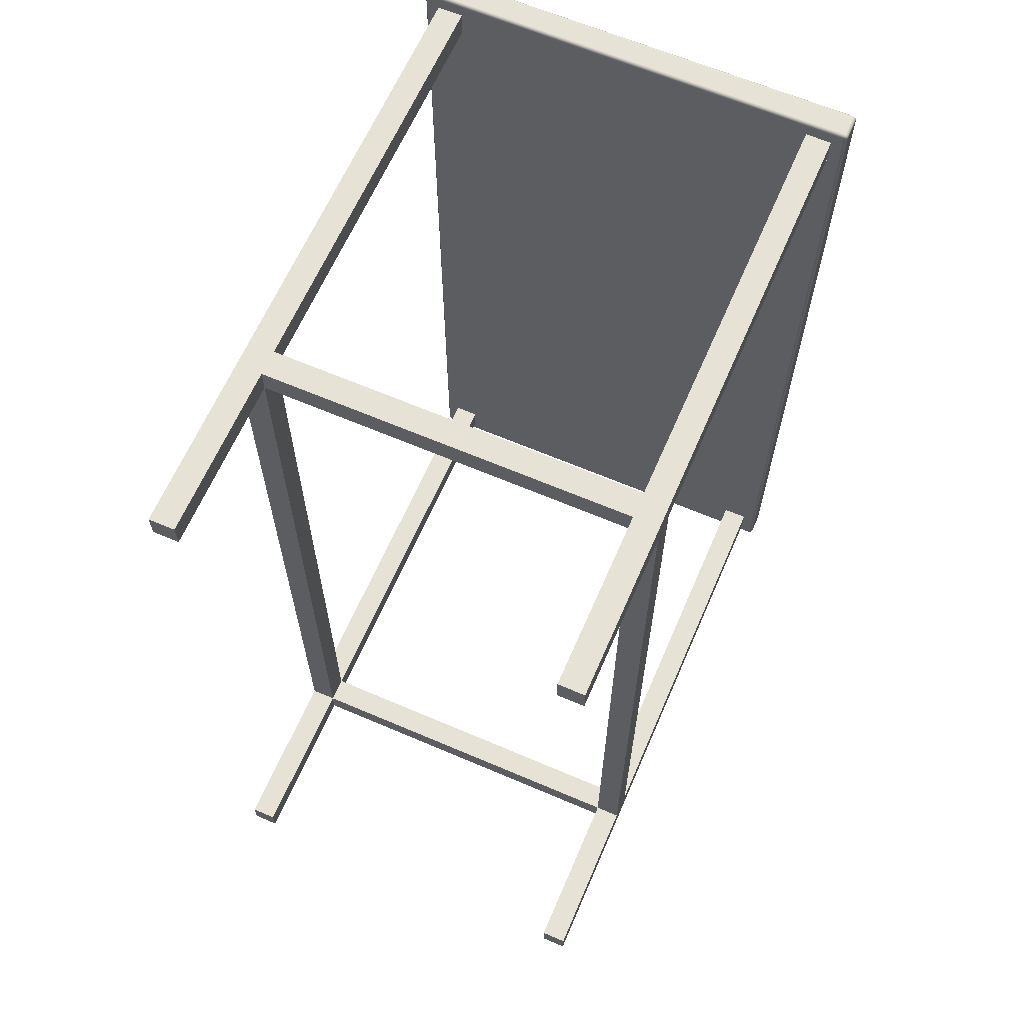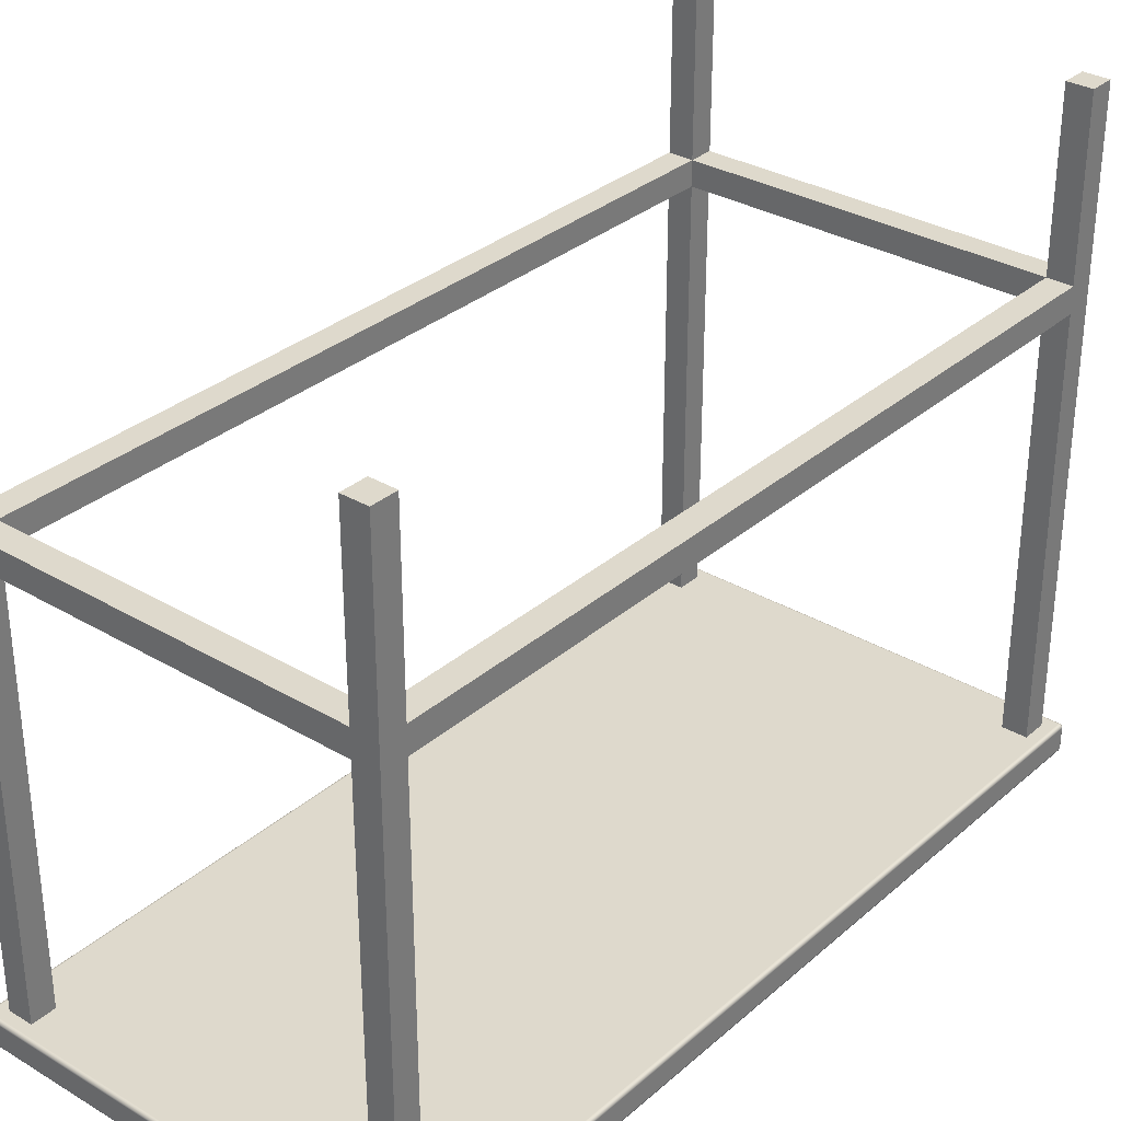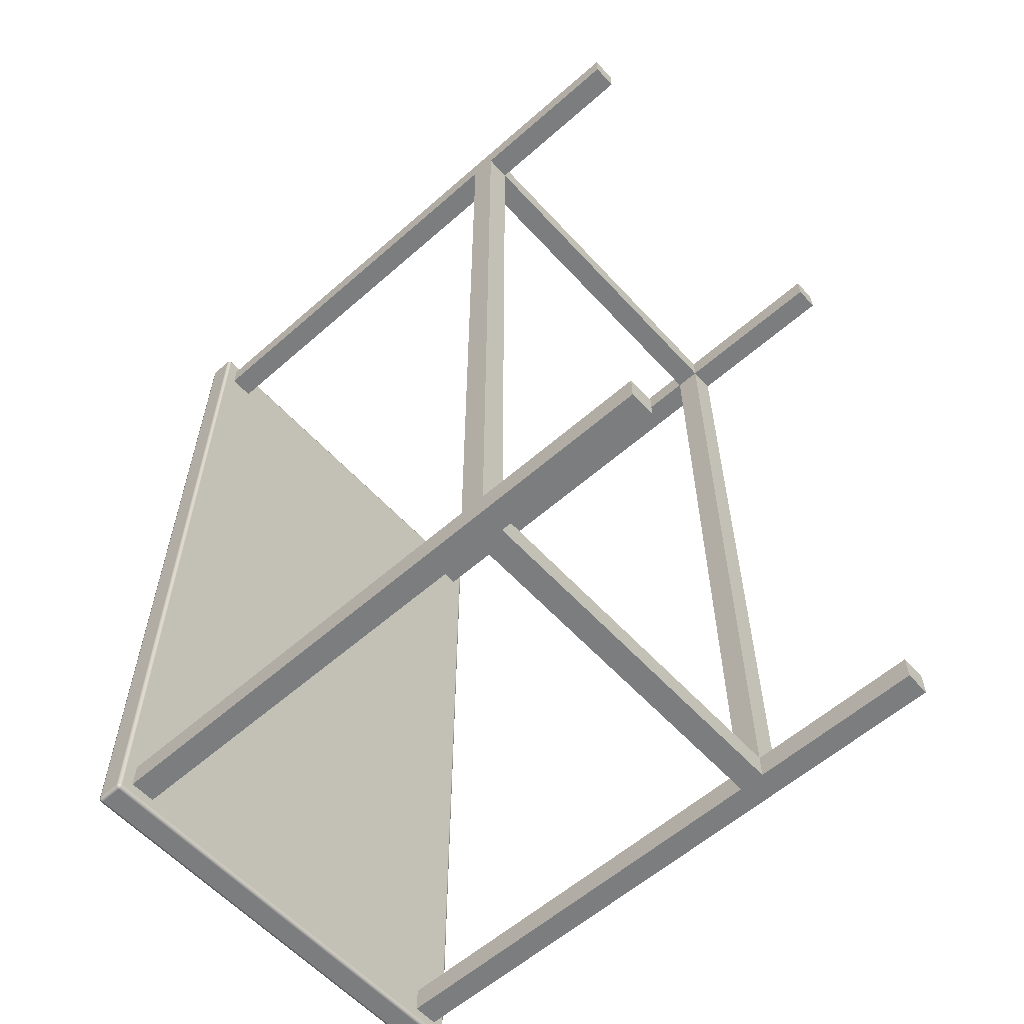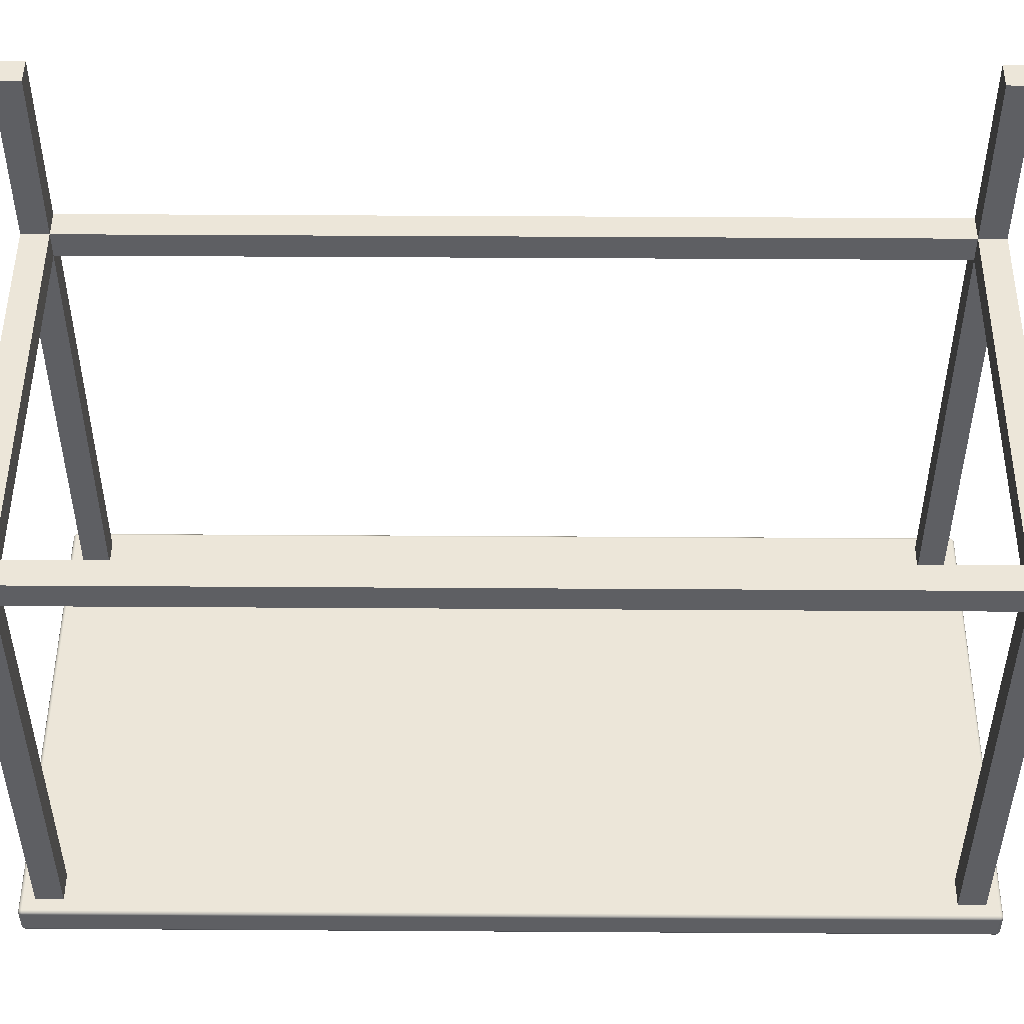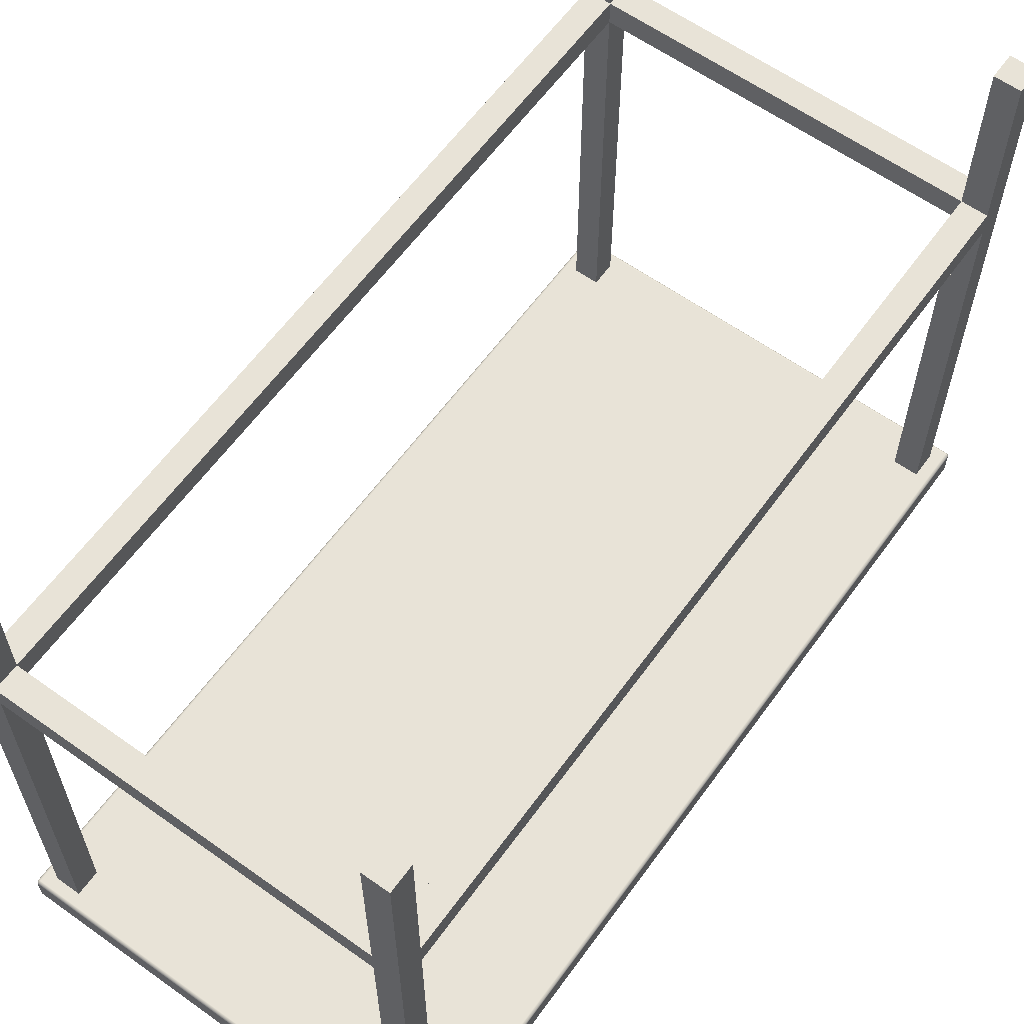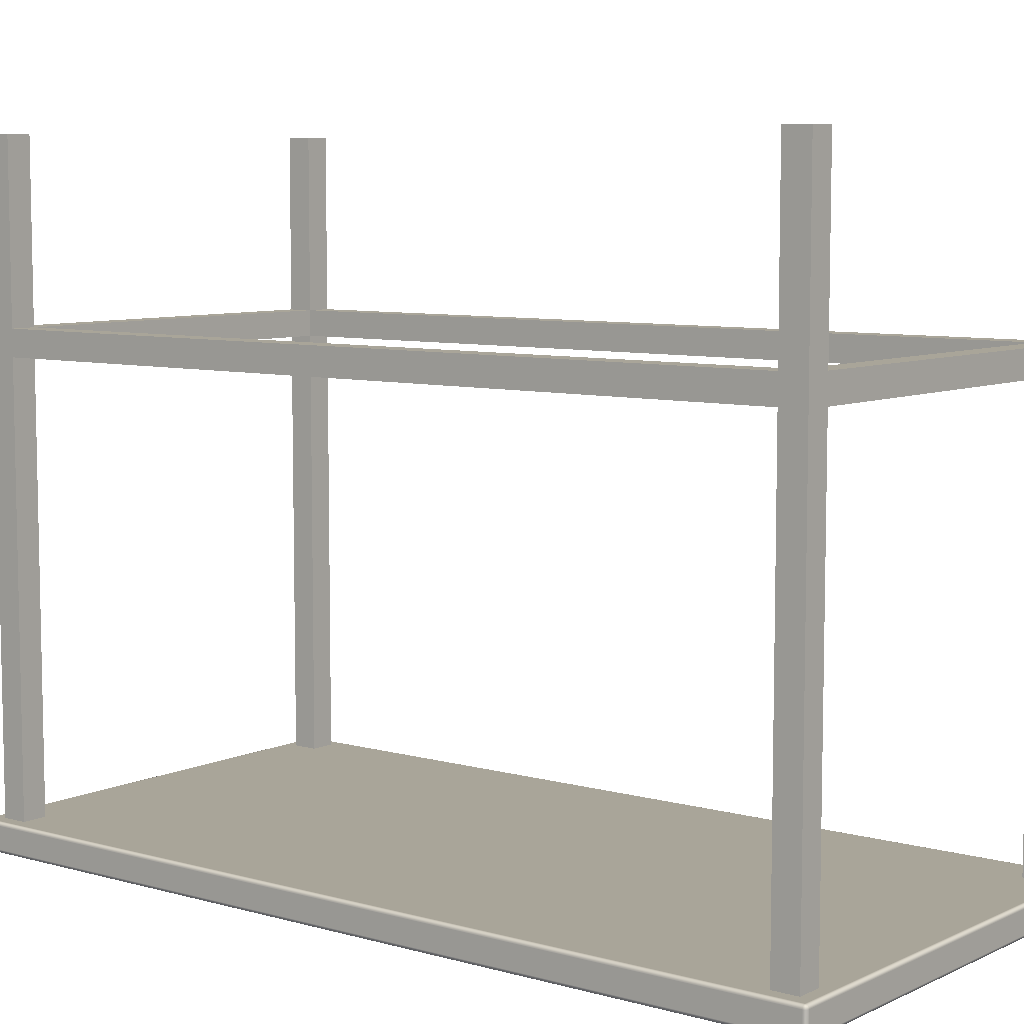
<metadata>
{"format":"obj","ext":"obj","renderer":"f3d","projection":"perspective","resolution":1024,"background":"white","views":[{"elev":64.0,"azim":23.4,"up":"+Y"},{"elev":31.9,"azim":-140.2,"up":"+Z"},{"elev":-59.0,"azim":-47.9,"up":"+Y"},{"elev":49.5,"azim":-89.6,"up":"+Z"},{"elev":61.5,"azim":35.9,"up":"+Z"},{"elev":7.4,"azim":-51.8,"up":"+Z"}]}
</metadata>
<code>
g Solid1
v -305 -600 5
v -305 -600 35
v -305 600 5
v -305 600 35
v -304.3 -602.5 5
v -304.3 -602.5 35
v -304.3 -600 2.5
v -304.3 -600 37.5
v -304.3 600 2.5
v -304.3 600 37.5
v -304.3 602.5 5
v -304.3 602.5 35
v -303.9 -601.9 2.556
v -303.9 -601.9 37.44
v -303.9 602.4 3.117
v -303.9 602.4 36.88
v -302.6 -600.7 0.7632
v -302.6 -600.7 39.24
v -302.6 604.2 4.301
v -302.6 604.2 35.7
v -302.5 -604.3 5
v -302.5 -604.3 35
v -302.5 -600 0.6699
v -302.5 -600 39.33
v -302.5 600 0.6699
v -302.5 600 39.33
v -302.5 604.3 5
v -302.5 604.3 35
v -301.9 -603.9 2.556
v -301.9 -603.9 37.44
v -301.9 602.4 1.065
v -301.9 602.4 38.93
v -300.7 -602.6 0.7632
v -300.7 -602.6 39.24
v -300.7 604.2 2.439
v -300.7 604.2 37.56
v -300 -605 5
v -300 -605 35
v -300 -604.3 2.5
v -300 -604.3 37.5
v -300 -602.5 0.6699
v -300 -602.5 39.33
v -300 -600 0
v -300 -600 40
v -300 600 0
v -300 600 40
v -300 602.5 0.6699
v -300 602.5 39.33
v -300 604.3 2.5
v -300 604.3 37.5
v -300 605 5
v -300 605 35
v -285 -585 40
v -285 -585 890
v -285 -550 40
v -285 -550 620
v -285 -550 655
v -285 -550 890
v -285 550 40
v -285 550 620
v -285 550 655
v -285 550 890
v -285 585 40
v -285 585 890
v -250 -585 40
v -250 -585 620
v -250 -585 655
v -250 -585 890
v -250 -550 40
v -250 -550 620
v -250 -550 655
v -250 -550 890
v -250 550 40
v -250 550 620
v -250 550 655
v -250 550 890
v -250 585 40
v -250 585 620
v -250 585 655
v -250 585 890
v 250 -585 40
v 250 -585 620
v 250 -585 655
v 250 -585 890
v 250 -550 40
v 250 -550 620
v 250 -550 655
v 250 -550 890
v 250 550 40
v 250 550 620
v 250 550 655
v 250 550 890
v 250 585 40
v 250 585 620
v 250 585 655
v 250 585 890
v 285 -585 40
v 285 -585 890
v 285 -550 40
v 285 -550 620
v 285 -550 655
v 285 -550 890
v 285 550 40
v 285 550 620
v 285 550 655
v 285 550 890
v 285 585 40
v 285 585 890
v 300 -605 5
v 300 -605 35
v 300 -604.3 2.5
v 300 -604.3 37.5
v 300 -602.5 0.6699
v 300 -602.5 39.33
v 300 -600 0
v 300 -600 40
v 300 600 0
v 300 600 40
v 300 602.5 0.6699
v 300 602.5 39.33
v 300 604.3 2.5
v 300 604.3 37.5
v 300 605 5
v 300 605 35
v 300.7 -602.6 0.7632
v 300.7 604.2 2.439
v 301.9 -603.9 2.556
v 301.9 602.4 1.065
v 302.4 -603.9 36.88
v 302.4 -601.9 38.93
v 302.4 601.9 38.93
v 302.4 603.9 36.88
v 302.5 -604.3 5
v 302.5 -604.3 35
v 302.5 -600 0.6699
v 302.5 -600 39.33
v 302.5 600 0.6699
v 302.5 600 39.33
v 302.5 604.3 5
v 302.5 604.3 35
v 302.6 -600.7 0.7632
v 302.6 604.2 4.301
v 303.9 -601.9 2.556
v 303.9 602.4 3.117
v 304.2 -602.6 35.7
v 304.2 -600.7 37.56
v 304.2 600.7 37.56
v 304.2 602.6 35.7
v 304.3 -602.5 5
v 304.3 -602.5 35
v 304.3 -600 2.5
v 304.3 -600 37.5
v 304.3 600 2.5
v 304.3 600 37.5
v 304.3 602.5 5
v 304.3 602.5 35
v 305 -600 5
v 305 -600 35
v 305 600 5
v 305 600 35
f 26 46 32
f 32 46 48
f 32 48 36
f 36 48 50
f 36 50 52
f 36 52 20
f 20 52 28
f 20 28 12
f 20 12 16
f 16 12 4
f 16 4 10
f 10 26 16
f 16 26 32
f 16 32 36
f 20 16 36
f 24 18 44
f 44 18 34
f 44 34 42
f 42 34 40
f 40 34 30
f 40 30 38
f 38 30 22
f 22 30 14
f 22 14 6
f 6 14 2
f 2 14 8
f 8 14 18
f 8 18 24
f 18 14 34
f 34 14 30
f 120 118 131
f 131 118 138
f 131 138 147
f 147 138 154
f 147 154 160
f 147 160 148
f 148 160 156
f 148 156 140
f 148 140 132
f 132 140 124
f 132 124 122
f 122 120 132
f 132 120 131
f 132 131 147
f 148 132 147
f 9 3 15
f 15 3 11
f 15 11 19
f 19 11 27
f 19 27 51
f 19 51 35
f 35 51 49
f 35 49 47
f 35 47 31
f 31 47 45
f 31 45 25
f 25 9 31
f 31 9 15
f 31 15 19
f 35 31 19
f 136 116 130
f 130 116 114
f 130 114 112
f 130 112 129
f 129 112 110
f 129 110 134
f 129 134 145
f 145 134 150
f 145 150 158
f 145 158 146
f 146 158 152
f 146 152 136
f 146 136 130
f 145 146 130
f 129 145 130
f 5 1 13
f 13 1 7
f 13 7 17
f 17 7 23
f 17 23 43
f 17 43 33
f 33 43 41
f 33 41 39
f 33 39 29
f 29 39 37
f 29 37 21
f 21 5 29
f 29 5 13
f 29 13 17
f 33 29 17
f 139 142 123
f 123 142 126
f 123 126 121
f 121 126 119
f 119 126 128
f 119 128 117
f 117 128 137
f 137 128 144
f 137 144 153
f 153 144 159
f 159 144 155
f 155 144 142
f 155 142 139
f 142 144 126
f 126 144 128
f 151 157 143
f 143 157 149
f 143 149 133
f 143 133 127
f 127 133 109
f 127 109 111
f 127 111 125
f 125 111 113
f 125 113 115
f 125 115 141
f 141 115 135
f 141 135 151
f 141 151 143
f 125 141 143
f 127 125 143
f 43 115 41
f 41 115 113
f 41 113 39
f 39 113 111
f 39 111 37
f 37 111 109
f 115 117 135
f 135 117 137
f 135 137 151
f 151 137 153
f 151 153 157
f 157 153 159
f 157 158 149
f 149 158 150
f 149 150 133
f 133 150 134
f 133 134 109
f 109 134 110
f 117 45 119
f 119 45 47
f 119 47 121
f 121 47 49
f 121 49 123
f 123 49 51
f 123 124 139
f 139 124 140
f 139 140 155
f 155 140 156
f 155 156 159
f 159 156 160
f 37 38 21
f 21 38 22
f 21 22 5
f 5 22 6
f 5 6 1
f 1 6 2
f 45 43 25
f 25 43 23
f 25 23 9
f 9 23 7
f 9 7 3
f 3 7 1
f 158 160 152
f 152 160 154
f 152 154 136
f 136 154 138
f 136 138 116
f 116 138 118
f 38 110 40
f 40 110 112
f 40 112 42
f 42 112 114
f 42 114 44
f 44 114 116
f 3 4 11
f 11 4 12
f 11 12 27
f 27 12 28
f 27 28 51
f 51 28 52
f 124 52 122
f 122 52 50
f 122 50 120
f 120 50 48
f 120 48 118
f 118 48 46
f 4 2 10
f 10 2 8
f 10 8 26
f 26 8 24
f 26 24 46
f 46 24 44
f 37 109 38
f 38 109 110
f 115 43 117
f 117 43 45
f 157 159 158
f 158 159 160
f 123 51 124
f 124 51 52
f 2 4 1
f 1 4 3
f 63 46 59
f 59 46 44
f 59 44 55
f 55 44 53
f 53 44 65
f 65 44 116
f 65 116 81
f 81 116 97
f 97 116 99
f 99 116 103
f 99 103 89
f 63 77 46
f 46 77 93
f 46 93 118
f 118 93 107
f 118 107 103
f 93 77 89
f 89 77 73
f 89 73 85
f 85 73 69
f 85 69 81
f 81 69 65
f 73 59 69
f 69 59 55
f 85 99 89
f 116 118 103
f 90 74 94
f 94 74 78
f 95 79 91
f 91 79 75
f 90 91 74
f 74 91 75
f 95 91 96
f 96 91 92
f 90 86 91
f 91 86 87
f 75 71 74
f 74 71 70
f 75 79 76
f 76 79 80
f 78 74 77
f 77 74 73
f 87 71 83
f 83 71 67
f 82 66 86
f 86 66 70
f 87 86 71
f 71 86 70
f 90 94 89
f 89 94 93
f 87 83 88
f 88 83 84
f 82 86 81
f 81 86 85
f 67 71 68
f 68 71 72
f 70 66 69
f 69 66 65
f 104 100 90
f 90 100 86
f 91 87 105
f 105 87 101
f 107 94 108
f 108 94 95
f 108 95 96
f 107 93 94
f 94 78 95
f 95 78 79
f 79 78 64
f 79 64 80
f 77 63 78
f 78 63 64
f 91 105 92
f 92 105 106
f 81 97 82
f 82 97 98
f 82 98 83
f 83 98 84
f 83 67 82
f 82 67 66
f 66 67 54
f 66 54 53
f 67 68 54
f 53 65 66
f 86 100 85
f 85 100 99
f 61 57 75
f 75 57 71
f 74 70 60
f 60 70 56
f 61 75 62
f 62 75 76
f 74 60 73
f 73 60 59
f 56 70 55
f 55 70 69
f 71 57 72
f 72 57 58
f 101 87 102
f 102 87 88
f 102 88 98
f 98 88 84
f 72 58 68
f 68 58 54
f 103 107 104
f 104 107 108
f 104 108 105
f 105 108 106
f 105 101 104
f 104 101 100
f 100 101 98
f 100 98 97
f 101 102 98
f 97 99 100
f 104 90 103
f 103 90 89
f 92 106 96
f 96 106 108
f 63 60 64
f 64 60 61
f 64 61 62
f 63 59 60
f 60 56 61
f 61 56 57
f 57 56 54
f 57 54 58
f 55 53 56
f 56 53 54
f 62 76 64
f 64 76 80

</code>
